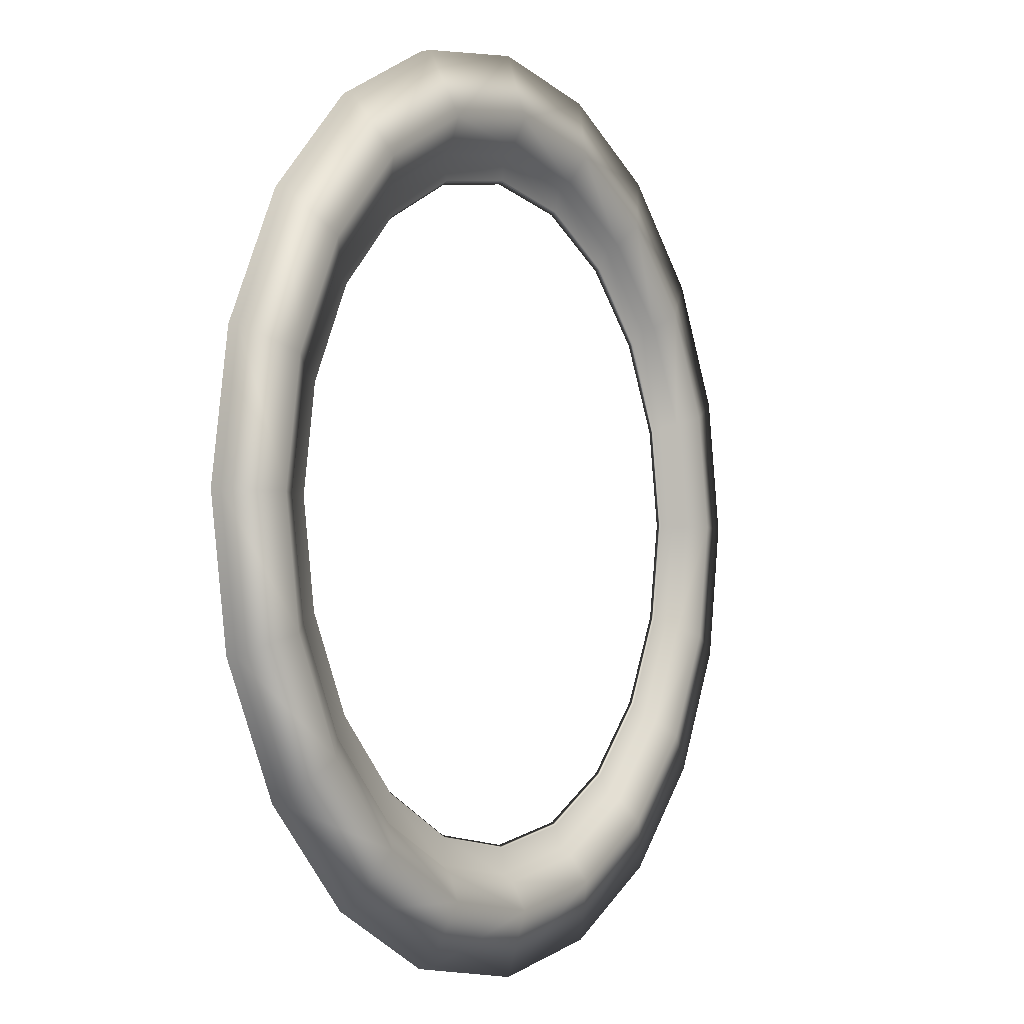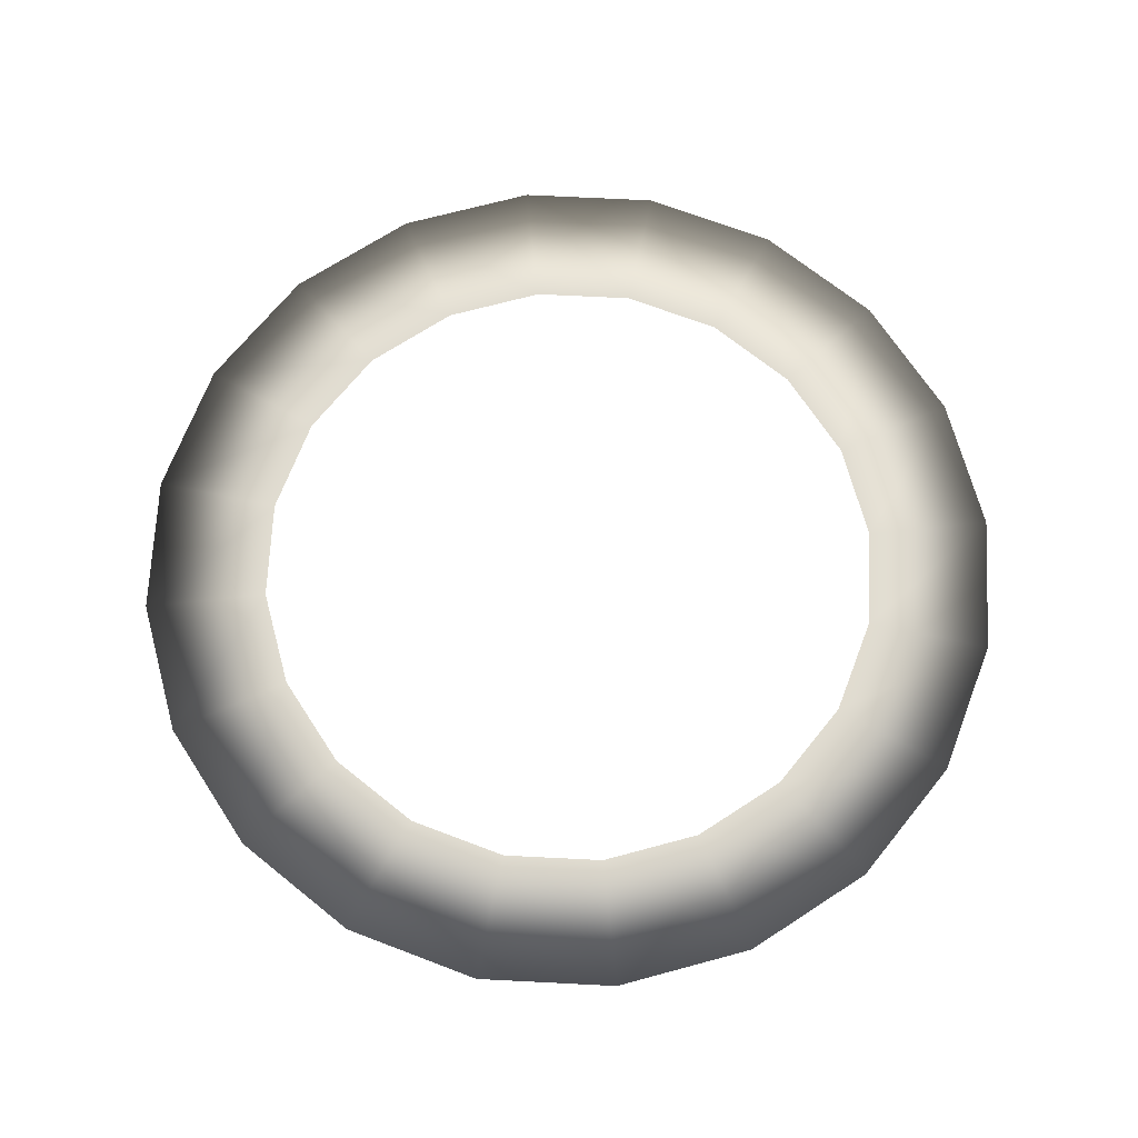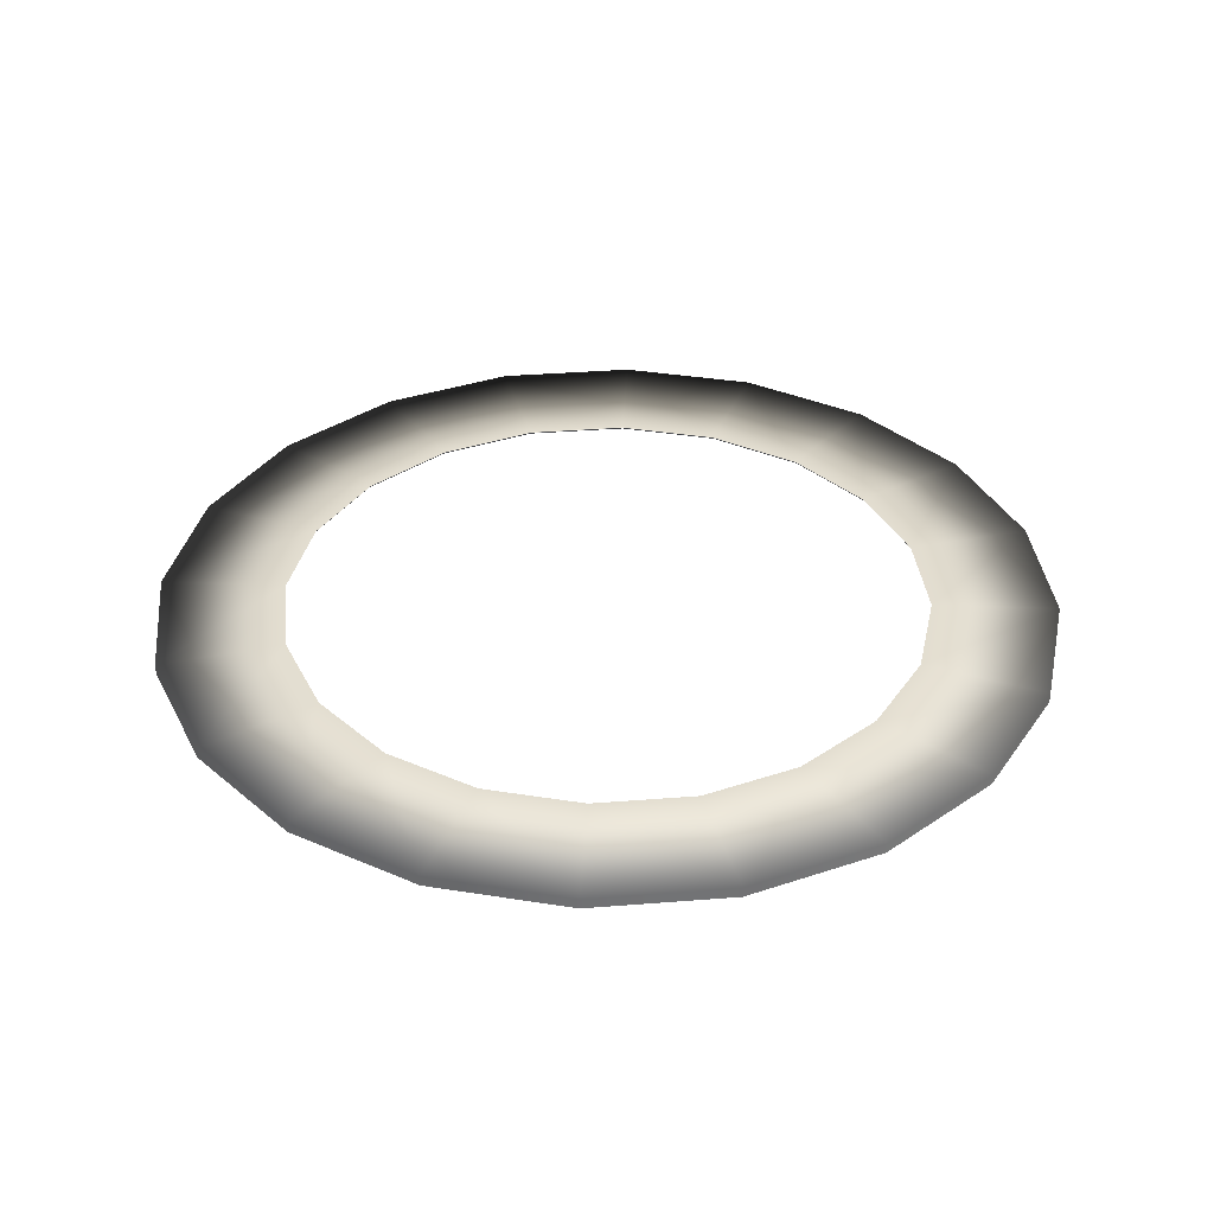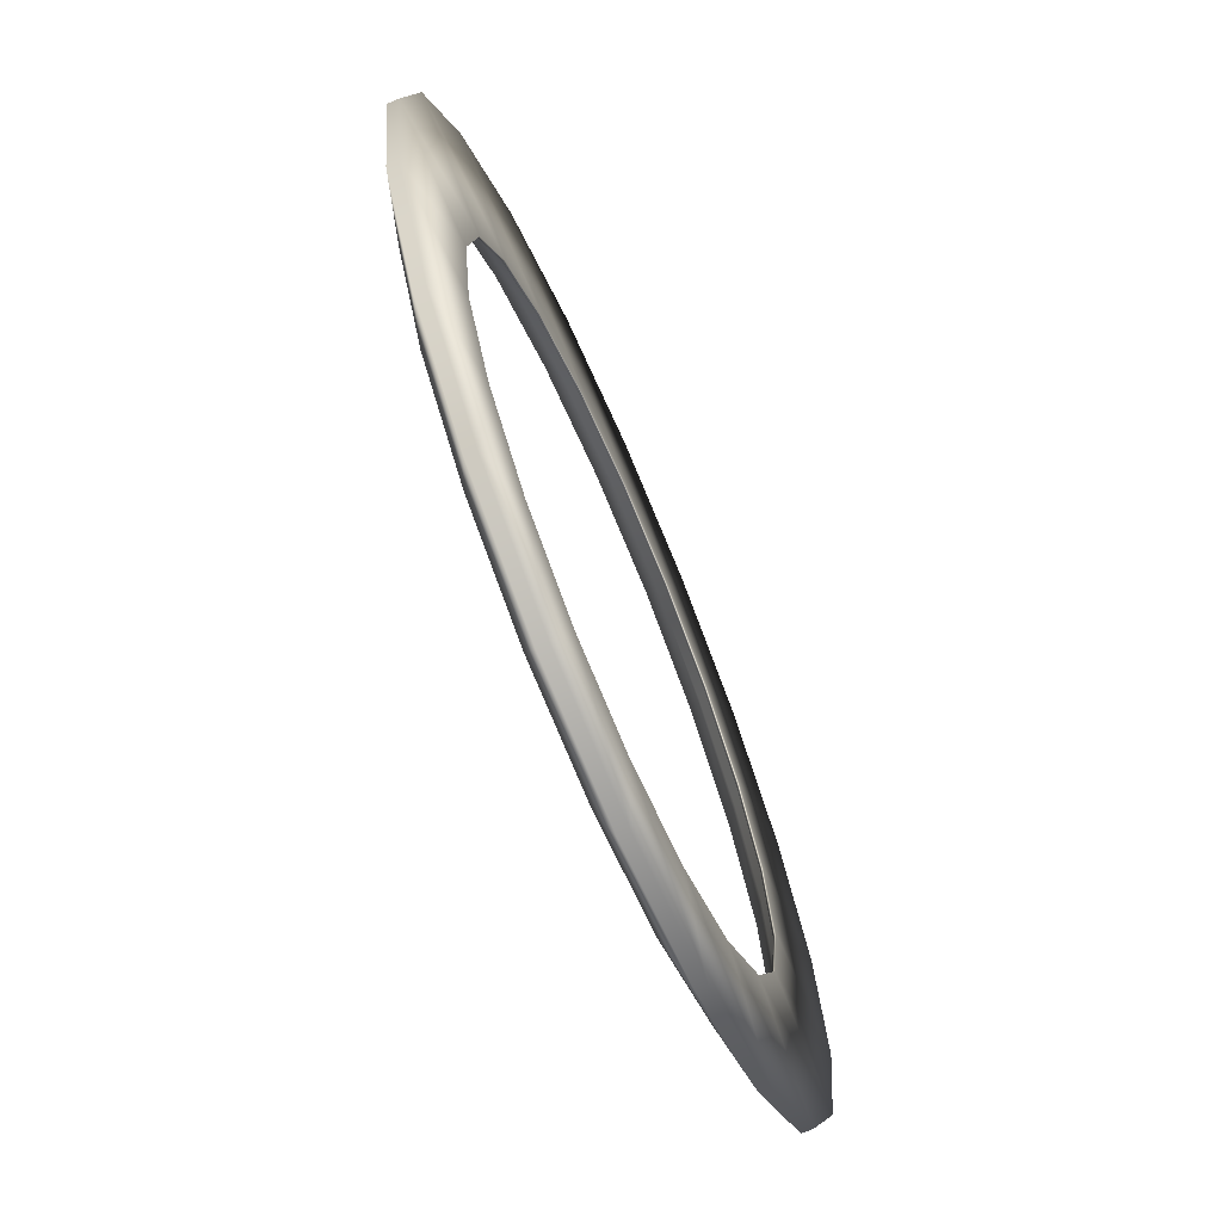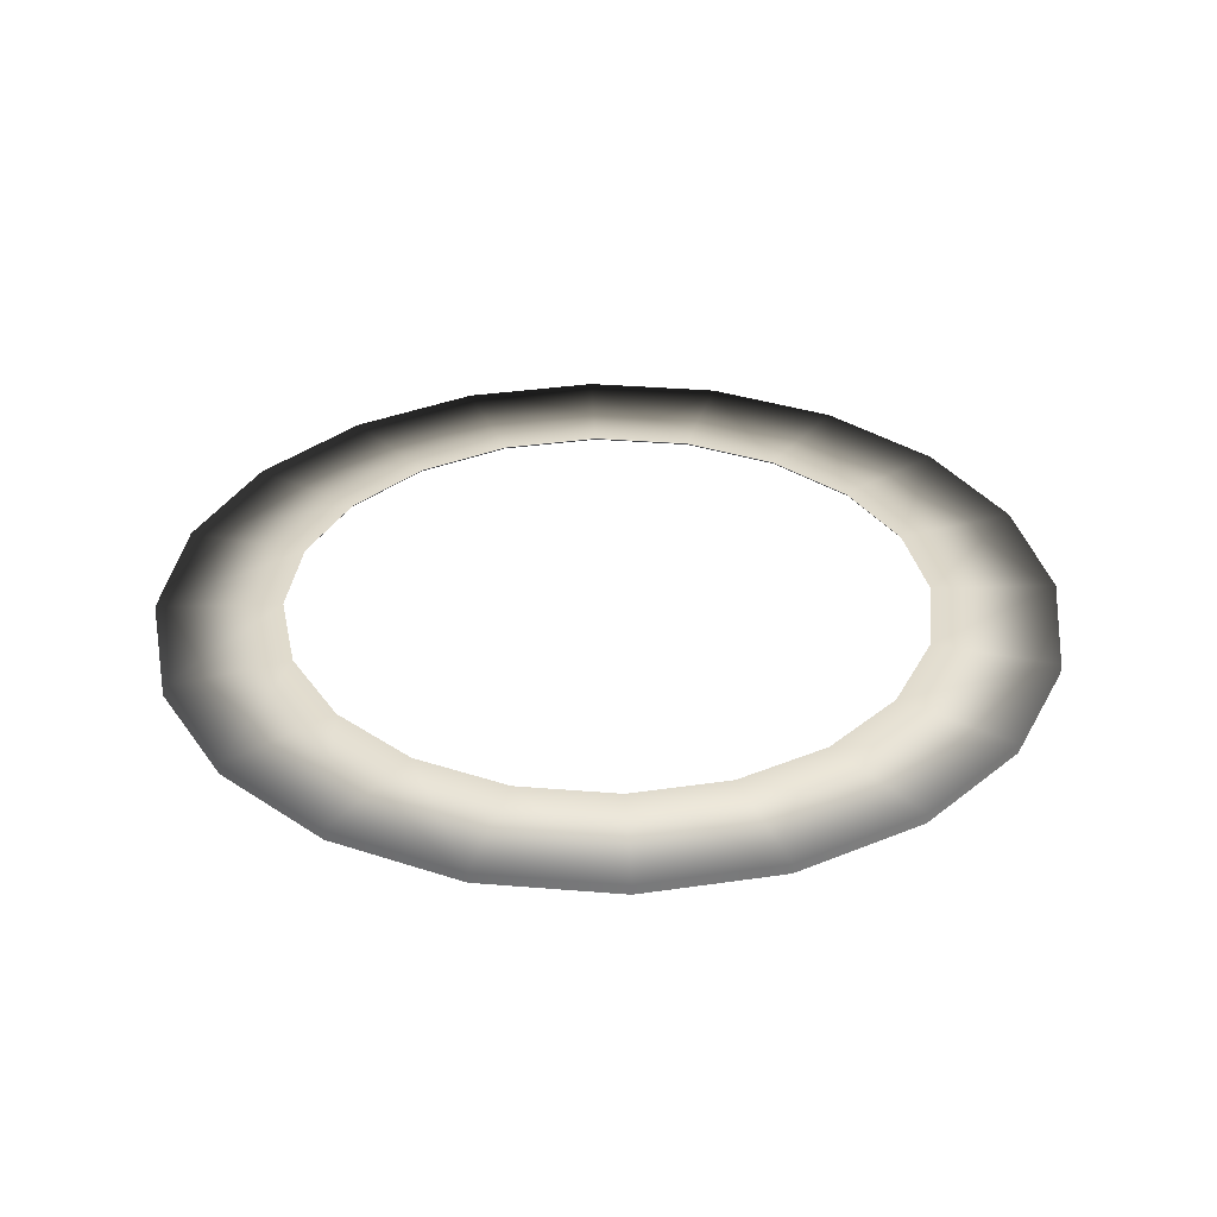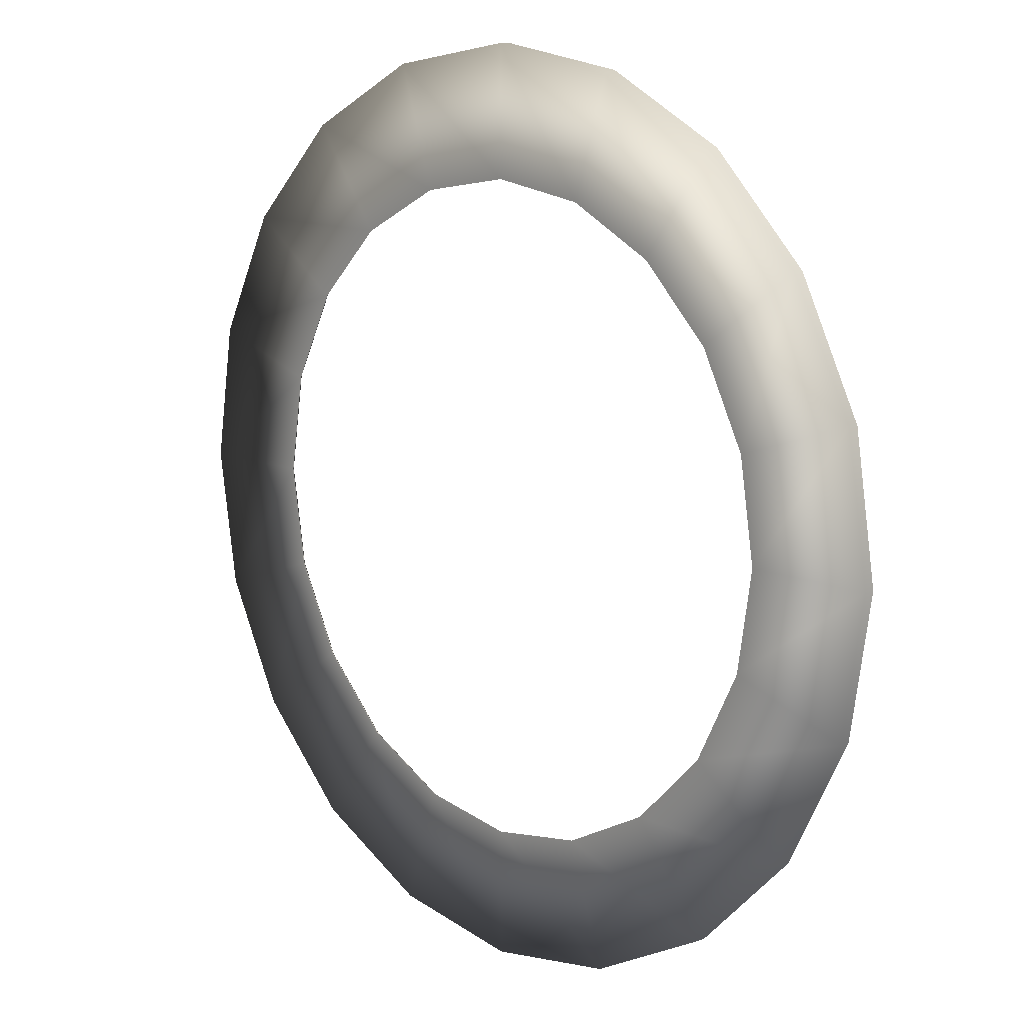
<metadata>
{"format":"obj","ext":"obj","renderer":"f3d","projection":"perspective","resolution":1024,"background":"white","views":[{"elev":-3.0,"azim":121.7,"up":"+Y"},{"elev":69.4,"azim":-132.1,"up":"+Z"},{"elev":35.5,"azim":165.0,"up":"+Z"},{"elev":-69.9,"azim":-66.9,"up":"+Y"},{"elev":33.2,"azim":-2.5,"up":"+Z"},{"elev":11.7,"azim":46.6,"up":"+Y"}]}
</metadata>
<code>
v -72.2 581.1 -176.7
v -72.2 581.1 -178.5
v -75.94 557.5 -178.5
v -75.94 557.5 -176.7
v -61.36 602.4 -176.7
v -61.36 602.4 -178.5
v -44.48 619.3 -176.7
v -44.48 619.3 -178.5
v -23.2 630.1 -176.7
v -23.2 630.1 -178.5
v 0.3821 633.9 -176.7
v 0.3821 633.9 -178.5
v 23.97 630.1 -176.7
v 23.97 630.1 -178.5
v 45.24 619.3 -176.7
v 45.24 619.3 -178.5
v 62.13 602.4 -176.7
v 62.13 602.4 -178.5
v 72.97 581.1 -176.7
v 72.97 581.1 -178.5
v 76.7 557.5 -176.7
v 76.7 557.5 -178.5
v 72.97 534 -176.7
v 72.97 534 -178.5
v 62.13 512.7 -176.7
v 62.13 512.7 -178.5
v 45.24 495.8 -176.7
v 45.24 495.8 -178.5
v 23.97 485 -176.7
v 23.97 485 -178.5
v 0.382 481.2 -176.7
v 0.382 481.2 -178.5
v -23.2 485 -176.7
v -23.2 485 -178.5
v -44.48 495.8 -176.7
v -44.48 495.8 -178.5
v -23.2 485 -178.5
v -23.2 485 -176.7
v -61.36 512.7 -176.7
v -61.36 512.7 -178.5
v -72.2 534 -176.7
v -72.2 534 -178.5
v -75.94 557.5 -176.7
v -54.47 557.5 -176.7
v -51.78 574.5 -176.7
v -72.2 581.1 -176.7
v -43.99 589.8 -176.7
v -61.36 602.4 -176.7
v -31.86 601.9 -176.7
v -44.48 619.3 -176.7
v -16.57 609.7 -176.7
v -23.2 630.1 -176.7
v 0.3821 612.4 -176.7
v 0.3821 633.9 -176.7
v 17.33 609.7 -176.7
v 23.97 630.1 -176.7
v 32.62 601.9 -176.7
v 45.24 619.3 -176.7
v 44.76 589.8 -176.7
v 62.13 602.4 -176.7
v 52.55 574.5 -176.7
v 72.97 581.1 -176.7
v 55.23 557.5 -176.7
v 76.7 557.5 -176.7
v 52.55 540.6 -176.7
v 72.97 534 -176.7
v 44.76 525.3 -176.7
v 62.13 512.7 -176.7
v 32.62 513.2 -176.7
v 45.24 495.8 -176.7
v 17.33 505.4 -176.7
v 23.97 485 -176.7
v 0.3821 502.7 -176.7
v 0.382 481.2 -176.7
v -16.57 505.4 -176.7
v -23.2 485 -176.7
v -31.86 513.2 -176.7
v -44.48 495.8 -176.7
v -43.99 525.3 -176.7
v -61.36 512.7 -176.7
v -51.78 540.6 -176.7
v -72.2 534 -176.7
v -61.82 577.8 -181.7
v -65.02 557.5 -181.7
v -52.53 596 -181.7
v -38.06 610.5 -181.7
v -19.83 619.8 -181.7
v 0.3821 623 -181.7
v 20.59 619.8 -181.7
v 38.83 610.5 -181.7
v 53.3 596 -181.7
v 62.59 577.8 -181.7
v 65.79 557.5 -181.7
v 62.59 537.3 -181.7
v 53.3 519.1 -181.7
v 38.83 504.6 -181.7
v 20.59 495.3 -181.7
v 0.382 492.1 -181.7
v -19.83 495.3 -181.7
v -38.06 504.6 -181.7
v -19.83 495.3 -181.7
v -52.53 519.1 -181.7
v -61.82 537.3 -181.7
v -57.46 576.3 -179.3
v -56.36 576 -177.5
v -59.28 557.5 -177.5
v -60.44 557.5 -179.3
v -48.82 593.3 -179.3
v -47.89 592.6 -177.5
v -35.37 606.7 -179.3
v -34.69 605.8 -177.5
v -18.41 615.4 -179.3
v -18.06 614.3 -177.5
v 0.3821 618.4 -179.3
v 0.3821 617.2 -177.5
v 19.18 615.4 -179.3
v 18.82 614.3 -177.5
v 36.13 606.7 -179.3
v 35.45 605.8 -177.5
v 49.59 593.3 -179.3
v 48.65 592.6 -177.5
v 58.22 576.3 -179.3
v 57.13 576 -177.5
v 61.2 557.5 -179.3
v 60.05 557.5 -177.5
v 58.22 538.8 -179.3
v 57.13 539.1 -177.5
v 49.59 521.8 -179.3
v 48.65 522.5 -177.5
v 36.13 508.3 -179.3
v 35.45 509.3 -177.5
v 19.18 499.7 -179.3
v 18.82 500.8 -177.5
v 0.3821 496.7 -179.3
v 0.3821 497.9 -177.5
v -18.41 499.7 -179.3
v -18.06 500.8 -177.5
v -35.37 508.3 -179.3
v -34.69 509.3 -177.5
v -18.06 500.8 -177.5
v -18.41 499.7 -179.3
v -48.82 521.8 -179.3
v -47.89 522.5 -177.5
v -57.46 538.8 -179.3
v -56.36 539.1 -177.5
v -52.29 574.7 -177.4
v -55 557.5 -177.4
v -44.42 590.1 -177.4
v -32.17 602.3 -177.4
v -16.73 610.2 -177.4
v 0.3821 612.9 -177.4
v 17.49 610.2 -177.4
v 32.93 602.3 -177.4
v 45.18 590.1 -177.4
v 53.05 574.7 -177.4
v 55.76 557.5 -177.4
v 53.05 540.4 -177.4
v 45.18 525 -177.4
v 32.93 512.7 -177.4
v 17.49 504.9 -177.4
v 0.3821 502.2 -177.4
v -16.73 504.9 -177.4
v -32.17 512.7 -177.4
v -16.73 504.9 -177.4
v -44.42 525 -177.4
v -52.29 540.4 -177.4
v 52.55 574.5 -176.7
v 55.23 557.5 -176.7
v 44.76 589.8 -176.7
v 32.62 601.9 -176.7
v 17.33 609.7 -176.7
v 0.3821 612.4 -176.7
v -16.57 609.7 -176.7
v -31.86 601.9 -176.7
v -43.99 589.8 -176.7
v -51.78 574.5 -176.7
v -54.47 557.5 -176.7
v -51.78 540.6 -176.7
v -43.99 525.3 -176.7
v -31.86 513.2 -176.7
v -16.57 505.4 -176.7
v 0.3821 502.7 -176.7
v -16.57 505.4 -176.7
v 17.33 505.4 -176.7
v 32.62 513.2 -176.7
v 44.76 525.3 -176.7
v 52.55 540.6 -176.7
f 1 2 3
f 1 3 4
f 5 6 2
f 5 2 1
f 7 8 6
f 7 6 5
f 9 10 8
f 9 8 7
f 11 12 10
f 11 10 9
f 13 14 12
f 13 12 11
f 15 16 14
f 15 14 13
f 17 18 16
f 17 16 15
f 19 20 18
f 19 18 17
f 21 22 20
f 21 20 19
f 23 24 22
f 23 22 21
f 25 26 24
f 25 24 23
f 27 28 26
f 27 26 25
f 29 30 28
f 29 28 27
f 31 32 30
f 31 30 29
f 33 34 32
f 33 32 31
f 35 36 37
f 35 37 38
f 39 40 36
f 39 36 35
f 41 42 40
f 41 40 39
f 4 3 42
f 4 42 41
f 43 44 45
f 43 45 46
f 46 45 47
f 46 47 48
f 48 47 49
f 48 49 50
f 50 49 51
f 50 51 52
f 52 51 53
f 52 53 54
f 54 53 55
f 54 55 56
f 56 55 57
f 56 57 58
f 58 57 59
f 58 59 60
f 60 59 61
f 60 61 62
f 62 61 63
f 62 63 64
f 64 63 65
f 64 65 66
f 66 65 67
f 66 67 68
f 68 67 69
f 68 69 70
f 70 69 71
f 70 71 72
f 72 71 73
f 72 73 74
f 74 73 75
f 74 75 76
f 76 75 77
f 76 77 78
f 78 77 79
f 78 79 80
f 80 79 81
f 80 81 82
f 82 81 44
f 82 44 43
f 83 84 3
f 83 3 2
f 85 83 2
f 85 2 6
f 86 85 6
f 86 6 8
f 87 86 8
f 87 8 10
f 88 87 10
f 88 10 12
f 89 88 12
f 89 12 14
f 90 89 14
f 90 14 16
f 91 90 16
f 91 16 18
f 92 91 18
f 92 18 20
f 93 92 20
f 93 20 22
f 94 93 22
f 94 22 24
f 95 94 24
f 95 24 26
f 96 95 26
f 96 26 28
f 97 96 28
f 97 28 30
f 98 97 30
f 98 30 32
f 99 98 32
f 99 32 34
f 100 101 37
f 100 37 36
f 102 100 36
f 102 36 40
f 103 102 40
f 103 40 42
f 84 103 42
f 84 42 3
f 104 105 106
f 104 106 107
f 108 109 105
f 108 105 104
f 110 111 109
f 110 109 108
f 112 113 111
f 112 111 110
f 114 115 113
f 114 113 112
f 116 117 115
f 116 115 114
f 118 119 117
f 118 117 116
f 120 121 119
f 120 119 118
f 122 123 121
f 122 121 120
f 124 125 123
f 124 123 122
f 126 127 125
f 126 125 124
f 128 129 127
f 128 127 126
f 130 131 129
f 130 129 128
f 132 133 131
f 132 131 130
f 134 135 133
f 134 133 132
f 136 137 135
f 136 135 134
f 138 139 140
f 138 140 141
f 142 143 139
f 142 139 138
f 144 145 143
f 144 143 142
f 107 106 145
f 107 145 144
f 105 146 147
f 105 147 106
f 109 148 146
f 109 146 105
f 111 149 148
f 111 148 109
f 113 150 149
f 113 149 111
f 115 151 150
f 115 150 113
f 117 152 151
f 117 151 115
f 119 153 152
f 119 152 117
f 121 154 153
f 121 153 119
f 123 155 154
f 123 154 121
f 125 156 155
f 125 155 123
f 127 157 156
f 127 156 125
f 129 158 157
f 129 157 127
f 131 159 158
f 131 158 129
f 133 160 159
f 133 159 131
f 135 161 160
f 135 160 133
f 137 162 161
f 137 161 135
f 139 163 164
f 139 164 140
f 143 165 163
f 143 163 139
f 145 166 165
f 145 165 143
f 106 147 166
f 106 166 145
f 167 155 156
f 167 156 168
f 169 154 155
f 169 155 167
f 170 153 154
f 170 154 169
f 171 152 153
f 171 153 170
f 172 151 152
f 172 152 171
f 173 150 151
f 173 151 172
f 174 149 150
f 174 150 173
f 175 148 149
f 175 149 174
f 176 146 148
f 176 148 175
f 177 147 146
f 177 146 176
f 178 166 147
f 178 147 177
f 179 165 166
f 179 166 178
f 180 163 165
f 180 165 179
f 181 164 163
f 181 163 180
f 182 161 162
f 182 162 183
f 184 160 161
f 184 161 182
f 185 159 160
f 185 160 184
f 186 158 159
f 186 159 185
f 187 157 158
f 187 158 186
f 168 156 157
f 168 157 187
f 107 84 83
f 107 83 104
f 104 83 85
f 104 85 108
f 108 85 86
f 108 86 110
f 110 86 87
f 110 87 112
f 112 87 88
f 112 88 114
f 114 88 89
f 114 89 116
f 116 89 90
f 116 90 118
f 118 90 91
f 118 91 120
f 120 91 92
f 120 92 122
f 122 92 93
f 122 93 124
f 124 93 94
f 124 94 126
f 126 94 95
f 126 95 128
f 128 95 96
f 128 96 130
f 130 96 97
f 130 97 132
f 132 97 98
f 132 98 134
f 134 98 99
f 134 99 136
f 141 101 100
f 141 100 138
f 138 100 102
f 138 102 142
f 142 102 103
f 142 103 144
f 144 103 84
f 144 84 107

</code>
